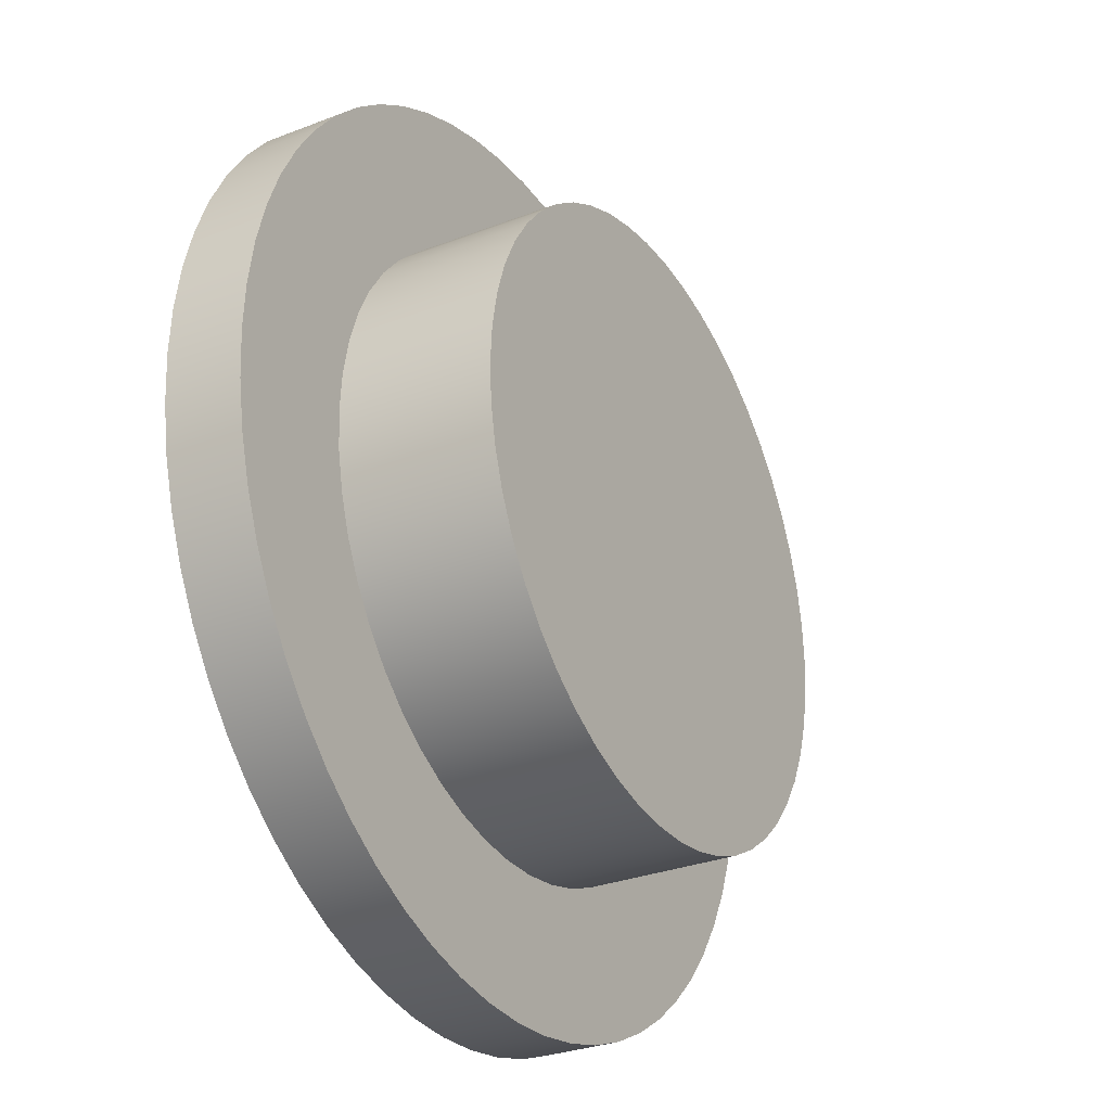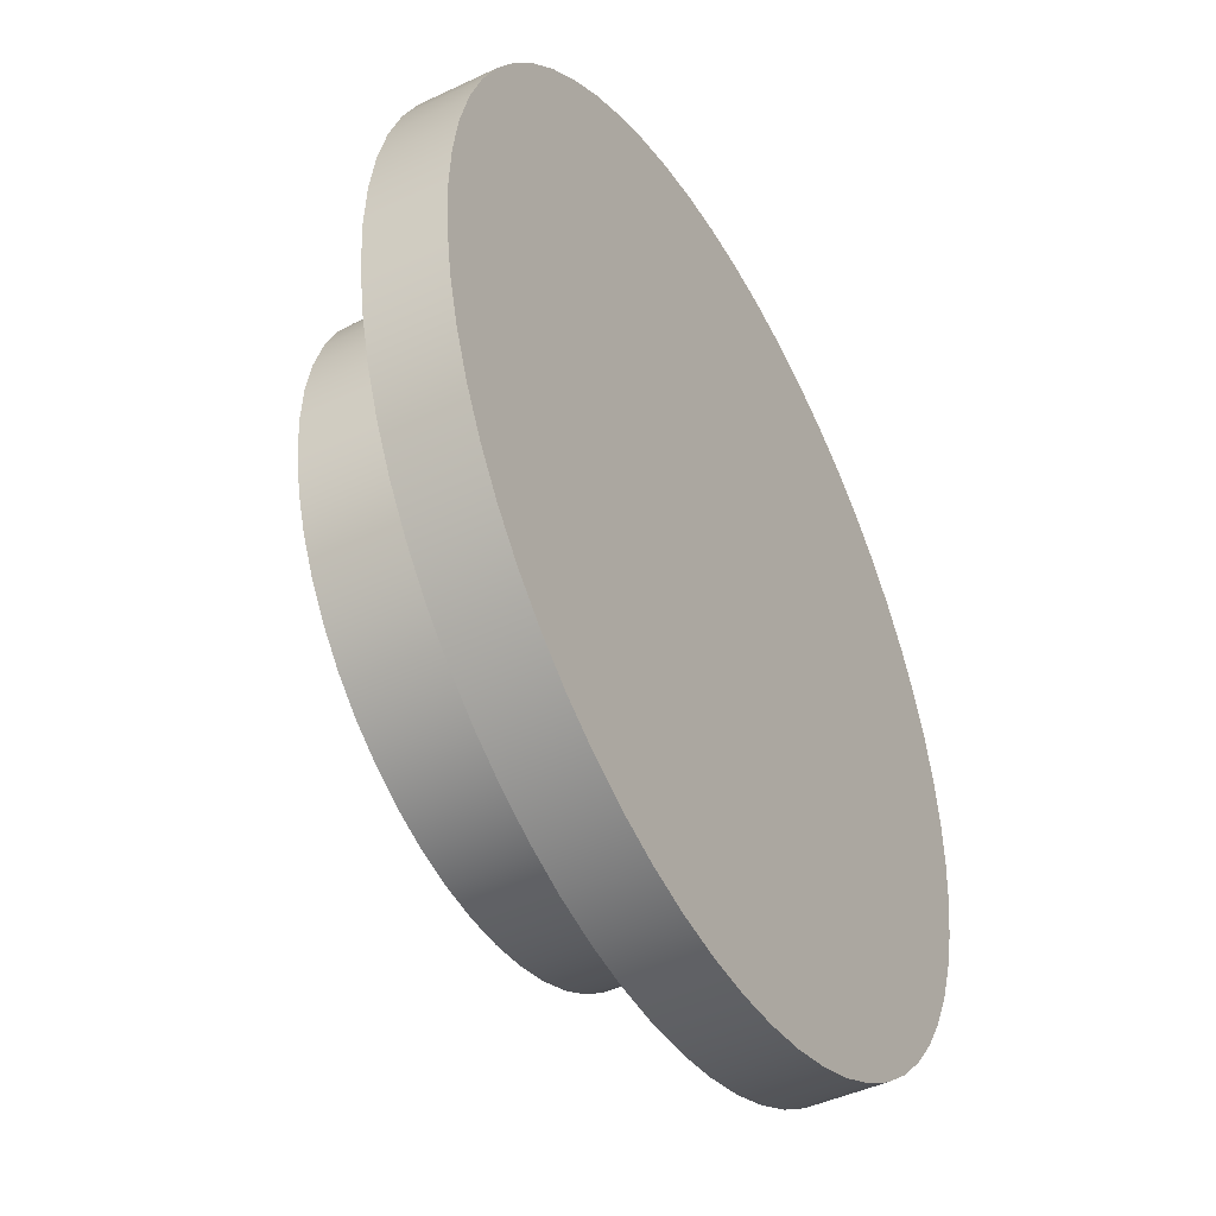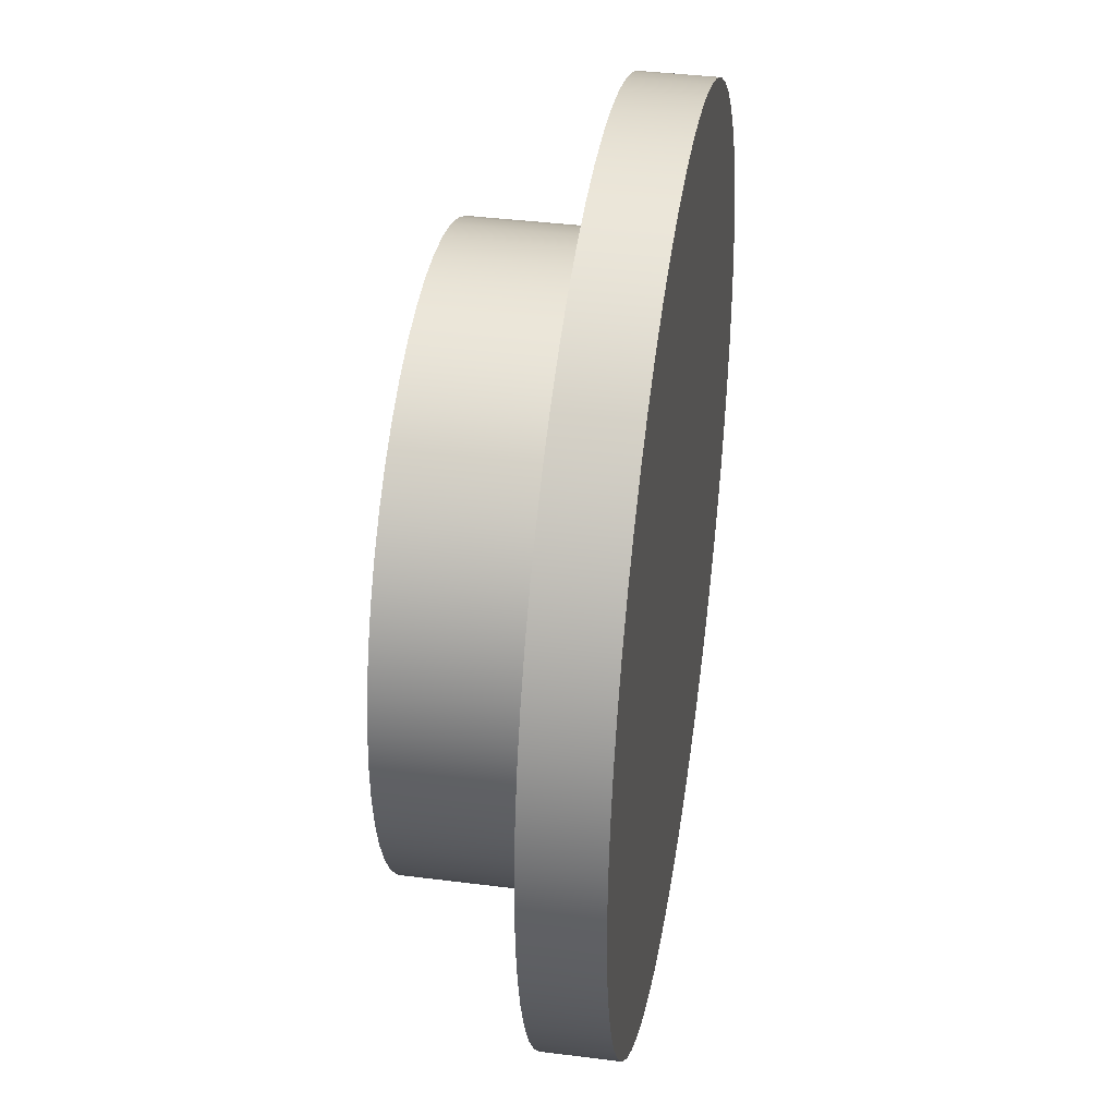
<metadata>
{"format":"obj","ext":"obj","renderer":"f3d","projection":"perspective","resolution":1024,"background":"white","views":[{"elev":-29.8,"azim":119.6,"up":"+Z"},{"elev":-44.6,"azim":-61.1,"up":"+Z"},{"elev":38.4,"azim":-80.8,"up":"+Z"}]}
</metadata>
<code>
v 1.025 0.75 -1.255e-16
v 1.017 0.75 0.1285
v 0.9928 0.75 0.2549
v 0.953 0.75 0.3773
v 0.8982 0.75 0.4938
v 0.8292 0.75 0.6025
v 0.7472 0.75 0.7017
v 0.6534 0.75 0.7898
v 0.5492 0.75 0.8654
v 0.4364 0.75 0.9274
v 0.3167 0.75 0.9748
v 0.1921 0.75 1.007
v 0.06436 0.75 1.023
v -0.06436 0.75 1.023
v -0.1921 0.75 1.007
v -0.3167 0.75 0.9748
v -0.4364 0.75 0.9274
v -0.5492 0.75 0.8654
v -0.6534 0.75 0.7898
v -0.7472 0.75 0.7017
v -0.8292 0.75 0.6025
v -0.8982 0.75 0.4938
v -0.953 0.75 0.3773
v -0.9928 0.75 0.2549
v -1.017 0.75 0.1285
v -1.025 0.75 4.552e-16
v -1.017 0.75 -0.1285
v -0.9928 0.75 -0.2549
v -0.953 0.75 -0.3773
v -0.8982 0.75 -0.4938
v -0.8292 0.75 -0.6025
v -0.7472 0.75 -0.7017
v -0.6534 0.75 -0.7898
v -0.5492 0.75 -0.8654
v -0.4364 0.75 -0.9274
v -0.3167 0.75 -0.9748
v -0.1921 0.75 -1.007
v -0.06436 0.75 -1.023
v 0.06436 0.75 -1.023
v 0.1921 0.75 -1.007
v 0.3167 0.75 -0.9748
v 0.4364 0.75 -0.9274
v 0.5492 0.75 -0.8654
v 0.6534 0.75 -0.7898
v 0.7472 0.75 -0.7017
v 0.8292 0.75 -0.6025
v 0.8982 0.75 -0.4938
v 0.953 0.75 -0.3773
v 0.9928 0.75 -0.2549
v 1.017 0.75 -0.1285
v 1.025 0.25 -1.255e-16
v 1.017 0.25 -0.1285
v 0.9928 0.25 -0.2549
v 0.953 0.25 -0.3773
v 0.8982 0.25 -0.4938
v 0.8292 0.25 -0.6025
v 0.7472 0.25 -0.7017
v 0.6534 0.25 -0.7898
v 0.5492 0.25 -0.8654
v 0.4364 0.25 -0.9274
v 0.3167 0.25 -0.9748
v 0.1921 0.25 -1.007
v 0.06436 0.25 -1.023
v -0.06436 0.25 -1.023
v -0.1921 0.25 -1.007
v -0.3167 0.25 -0.9748
v -0.4364 0.25 -0.9274
v -0.5492 0.25 -0.8654
v -0.6534 0.25 -0.7898
v -0.7472 0.25 -0.7017
v -0.8292 0.25 -0.6025
v -0.8982 0.25 -0.4938
v -0.953 0.25 -0.3773
v -0.9928 0.25 -0.2549
v -1.017 0.25 -0.1285
v -1.025 0.25 -4.552e-16
v -1.017 0.25 0.1285
v -0.9928 0.25 0.2549
v -0.953 0.25 0.3773
v -0.8982 0.25 0.4938
v -0.8292 0.25 0.6025
v -0.7472 0.25 0.7017
v -0.6534 0.25 0.7898
v -0.5492 0.25 0.8654
v -0.4364 0.25 0.9274
v -0.3167 0.25 0.9748
v -0.1921 0.25 1.007
v -0.06436 0.25 1.023
v 0.06436 0.25 1.023
v 0.1921 0.25 1.007
v 0.3167 0.25 0.9748
v 0.4364 0.25 0.9274
v 0.5492 0.25 0.8654
v 0.6534 0.25 0.7898
v 0.7472 0.25 0.7017
v 0.8292 0.25 0.6025
v 0.8982 0.25 0.4938
v 0.953 0.25 0.3773
v 0.9928 0.25 0.2549
v 1.017 0.25 0.1285
v 1.025 0.25 -1.255e-16
v 1.025 0.75 -1.255e-16
v 1.025 0.75 -1.255e-16
v 1.017 0.75 -0.1285
v 0.9928 0.75 -0.2549
v 0.953 0.75 -0.3773
v 0.8982 0.75 -0.4938
v 0.8292 0.75 -0.6025
v 0.7472 0.75 -0.7017
v 0.6534 0.75 -0.7898
v 0.5492 0.75 -0.8654
v 0.4364 0.75 -0.9274
v 0.3167 0.75 -0.9748
v 0.1921 0.75 -1.007
v 0.06436 0.75 -1.023
v -0.06436 0.75 -1.023
v -0.1921 0.75 -1.007
v -0.3167 0.75 -0.9748
v -0.4364 0.75 -0.9274
v -0.5492 0.75 -0.8654
v -0.6534 0.75 -0.7898
v -0.7472 0.75 -0.7017
v -0.8292 0.75 -0.6025
v -0.8982 0.75 -0.4938
v -0.953 0.75 -0.3773
v -0.9928 0.75 -0.2549
v -1.017 0.75 -0.1285
v -1.025 0.75 4.552e-16
v -1.017 0.75 0.1285
v -0.9928 0.75 0.2549
v -0.953 0.75 0.3773
v -0.8982 0.75 0.4938
v -0.8292 0.75 0.6025
v -0.7472 0.75 0.7017
v -0.6534 0.75 0.7898
v -0.5492 0.75 0.8654
v -0.4364 0.75 0.9274
v -0.3167 0.75 0.9748
v -0.1921 0.75 1.007
v -0.06436 0.75 1.023
v 0.06436 0.75 1.023
v 0.1921 0.75 1.007
v 0.3167 0.75 0.9748
v 0.4364 0.75 0.9274
v 0.5492 0.75 0.8654
v 0.6534 0.75 0.7898
v 0.7472 0.75 0.7017
v 0.8292 0.75 0.6025
v 0.8982 0.75 0.4938
v 0.953 0.75 0.3773
v 0.9928 0.75 0.2549
v 1.017 0.75 0.1285
v -1.5 0.25 1.837e-16
v -1.492 0.25 -0.1568
v -1.467 0.25 -0.3119
v -1.427 0.25 -0.4635
v -1.37 0.25 -0.6101
v -1.299 0.25 -0.75
v -1.214 0.25 -0.8817
v -1.115 0.25 -1.004
v -1.004 0.25 -1.115
v -0.8817 0.25 -1.214
v -0.75 0.25 -1.299
v -0.6101 0.25 -1.37
v -0.4635 0.25 -1.427
v -0.3119 0.25 -1.467
v -0.1568 0.25 -1.492
v 9.185e-17 0.25 -1.5
v 0.1568 0.25 -1.492
v 0.3119 0.25 -1.467
v 0.4635 0.25 -1.427
v 0.6101 0.25 -1.37
v 0.75 0.25 -1.299
v 0.8817 0.25 -1.214
v 1.004 0.25 -1.115
v 1.115 0.25 -1.004
v 1.214 0.25 -0.8817
v 1.299 0.25 -0.75
v 1.37 0.25 -0.6101
v 1.427 0.25 -0.4635
v 1.467 0.25 -0.3119
v 1.492 0.25 -0.1568
v 1.5 0.25 0
v 1.492 0.25 0.1568
v 1.467 0.25 0.3119
v 1.427 0.25 0.4635
v 1.37 0.25 0.6101
v 1.299 0.25 0.75
v 1.214 0.25 0.8817
v 1.115 0.25 1.004
v 1.004 0.25 1.115
v 0.8817 0.25 1.214
v 0.75 0.25 1.299
v 0.6101 0.25 1.37
v 0.4635 0.25 1.427
v 0.3119 0.25 1.467
v 0.1568 0.25 1.492
v 9.185e-17 0.25 1.5
v -0.1568 0.25 1.492
v -0.3119 0.25 1.467
v -0.4635 0.25 1.427
v -0.6101 0.25 1.37
v -0.75 0.25 1.299
v -0.8817 0.25 1.214
v -1.004 0.25 1.115
v -1.115 0.25 1.004
v -1.214 0.25 0.8817
v -1.299 0.25 0.75
v -1.37 0.25 0.6101
v -1.427 0.25 0.4635
v -1.467 0.25 0.3119
v -1.492 0.25 0.1568
v -1.5 0 1.837e-16
v -1.492 0 0.1568
v -1.467 0 0.3119
v -1.427 0 0.4635
v -1.37 0 0.6101
v -1.299 0 0.75
v -1.214 0 0.8817
v -1.115 0 1.004
v -1.004 0 1.115
v -0.8817 0 1.214
v -0.75 0 1.299
v -0.6101 0 1.37
v -0.4635 0 1.427
v -0.3119 0 1.467
v -0.1568 0 1.492
v 9.185e-17 0 1.5
v 0.1568 0 1.492
v 0.3119 0 1.467
v 0.4635 0 1.427
v 0.6101 0 1.37
v 0.75 0 1.299
v 0.8817 0 1.214
v 1.004 0 1.115
v 1.115 0 1.004
v 1.214 0 0.8817
v 1.299 0 0.75
v 1.37 0 0.6101
v 1.427 0 0.4635
v 1.467 0 0.3119
v 1.492 0 0.1568
v 1.5 0 0
v 1.492 0 -0.1568
v 1.467 0 -0.3119
v 1.427 0 -0.4635
v 1.37 0 -0.6101
v 1.299 0 -0.75
v 1.214 0 -0.8817
v 1.115 0 -1.004
v 1.004 0 -1.115
v 0.8817 0 -1.214
v 0.75 0 -1.299
v 0.6101 0 -1.37
v 0.4635 0 -1.427
v 0.3119 0 -1.467
v 0.1568 0 -1.492
v 9.185e-17 0 -1.5
v -0.1568 0 -1.492
v -0.3119 0 -1.467
v -0.4635 0 -1.427
v -0.6101 0 -1.37
v -0.75 0 -1.299
v -0.8817 0 -1.214
v -1.004 0 -1.115
v -1.115 0 -1.004
v -1.214 0 -0.8817
v -1.299 0 -0.75
v -1.37 0 -0.6101
v -1.427 0 -0.4635
v -1.467 0 -0.3119
v -1.492 0 -0.1568
v -1.5 0 1.837e-16
v -1.5 0.25 1.837e-16
v 1.025 0.25 -1.255e-16
v 1.017 0.25 0.1285
v 0.9928 0.25 0.2549
v 0.953 0.25 0.3773
v 0.8982 0.25 0.4938
v 0.8292 0.25 0.6025
v 0.7472 0.25 0.7017
v 0.6534 0.25 0.7898
v 0.5492 0.25 0.8654
v 0.4364 0.25 0.9274
v 0.3167 0.25 0.9748
v 0.1921 0.25 1.007
v 0.06436 0.25 1.023
v -0.06436 0.25 1.023
v -0.1921 0.25 1.007
v -0.3167 0.25 0.9748
v -0.4364 0.25 0.9274
v -0.5492 0.25 0.8654
v -0.6534 0.25 0.7898
v -0.7472 0.25 0.7017
v -0.8292 0.25 0.6025
v -0.8982 0.25 0.4938
v -0.953 0.25 0.3773
v -0.9928 0.25 0.2549
v -1.017 0.25 0.1285
v -1.025 0.25 -4.552e-16
v -1.017 0.25 -0.1285
v -0.9928 0.25 -0.2549
v -0.953 0.25 -0.3773
v -0.8982 0.25 -0.4938
v -0.8292 0.25 -0.6025
v -0.7472 0.25 -0.7017
v -0.6534 0.25 -0.7898
v -0.5492 0.25 -0.8654
v -0.4364 0.25 -0.9274
v -0.3167 0.25 -0.9748
v -0.1921 0.25 -1.007
v -0.06436 0.25 -1.023
v 0.06436 0.25 -1.023
v 0.1921 0.25 -1.007
v 0.3167 0.25 -0.9748
v 0.4364 0.25 -0.9274
v 0.5492 0.25 -0.8654
v 0.6534 0.25 -0.7898
v 0.7472 0.25 -0.7017
v 0.8292 0.25 -0.6025
v 0.8982 0.25 -0.4938
v 0.953 0.25 -0.3773
v 0.9928 0.25 -0.2549
v 1.017 0.25 -0.1285
v -1.5 0.25 1.837e-16
v -1.492 0.25 0.1568
v -1.467 0.25 0.3119
v -1.427 0.25 0.4635
v -1.37 0.25 0.6101
v -1.299 0.25 0.75
v -1.214 0.25 0.8817
v -1.115 0.25 1.004
v -1.004 0.25 1.115
v -0.8817 0.25 1.214
v -0.75 0.25 1.299
v -0.6101 0.25 1.37
v -0.4635 0.25 1.427
v -0.3119 0.25 1.467
v -0.1568 0.25 1.492
v 9.185e-17 0.25 1.5
v 0.1568 0.25 1.492
v 0.3119 0.25 1.467
v 0.4635 0.25 1.427
v 0.6101 0.25 1.37
v 0.75 0.25 1.299
v 0.8817 0.25 1.214
v 1.004 0.25 1.115
v 1.115 0.25 1.004
v 1.214 0.25 0.8817
v 1.299 0.25 0.75
v 1.37 0.25 0.6101
v 1.427 0.25 0.4635
v 1.467 0.25 0.3119
v 1.492 0.25 0.1568
v 1.5 0.25 0
v 1.492 0.25 -0.1568
v 1.467 0.25 -0.3119
v 1.427 0.25 -0.4635
v 1.37 0.25 -0.6101
v 1.299 0.25 -0.75
v 1.214 0.25 -0.8817
v 1.115 0.25 -1.004
v 1.004 0.25 -1.115
v 0.8817 0.25 -1.214
v 0.75 0.25 -1.299
v 0.6101 0.25 -1.37
v 0.4635 0.25 -1.427
v 0.3119 0.25 -1.467
v 0.1568 0.25 -1.492
v 9.185e-17 0.25 -1.5
v -0.1568 0.25 -1.492
v -0.3119 0.25 -1.467
v -0.4635 0.25 -1.427
v -0.6101 0.25 -1.37
v -0.75 0.25 -1.299
v -0.8817 0.25 -1.214
v -1.004 0.25 -1.115
v -1.115 0.25 -1.004
v -1.214 0.25 -0.8817
v -1.299 0.25 -0.75
v -1.37 0.25 -0.6101
v -1.427 0.25 -0.4635
v -1.467 0.25 -0.3119
v -1.492 0.25 -0.1568
v -1.5 0 1.837e-16
v -1.492 0 -0.1568
v -1.467 0 -0.3119
v -1.427 0 -0.4635
v -1.37 0 -0.6101
v -1.299 0 -0.75
v -1.214 0 -0.8817
v -1.115 0 -1.004
v -1.004 0 -1.115
v -0.8817 0 -1.214
v -0.75 0 -1.299
v -0.6101 0 -1.37
v -0.4635 0 -1.427
v -0.3119 0 -1.467
v -0.1568 0 -1.492
v 9.185e-17 0 -1.5
v 0.1568 0 -1.492
v 0.3119 0 -1.467
v 0.4635 0 -1.427
v 0.6101 0 -1.37
v 0.75 0 -1.299
v 0.8817 0 -1.214
v 1.004 0 -1.115
v 1.115 0 -1.004
v 1.214 0 -0.8817
v 1.299 0 -0.75
v 1.37 0 -0.6101
v 1.427 0 -0.4635
v 1.467 0 -0.3119
v 1.492 0 -0.1568
v 1.5 0 0
v 1.492 0 0.1568
v 1.467 0 0.3119
v 1.427 0 0.4635
v 1.37 0 0.6101
v 1.299 0 0.75
v 1.214 0 0.8817
v 1.115 0 1.004
v 1.004 0 1.115
v 0.8817 0 1.214
v 0.75 0 1.299
v 0.6101 0 1.37
v 0.4635 0 1.427
v 0.3119 0 1.467
v 0.1568 0 1.492
v 9.185e-17 0 1.5
v -0.1568 0 1.492
v -0.3119 0 1.467
v -0.4635 0 1.427
v -0.6101 0 1.37
v -0.75 0 1.299
v -0.8817 0 1.214
v -1.004 0 1.115
v -1.115 0 1.004
v -1.214 0 0.8817
v -1.299 0 0.75
v -1.37 0 0.6101
v -1.427 0 0.4635
v -1.467 0 0.3119
v -1.492 0 0.1568
g c75e2546-e32a-11ea-a684-54bf646e7e1f
f 2 100 1
f 1 100 101
f 102 51 50
f 50 51 52
f 50 52 53
f 2 3 100
f 100 3 99
f 99 3 4
f 99 4 98
f 98 4 5
f 98 5 97
f 97 5 6
f 97 6 96
f 96 6 7
f 96 7 95
f 95 7 8
f 95 8 94
f 94 8 9
f 94 9 93
f 93 9 10
f 93 10 92
f 92 10 11
f 92 11 91
f 91 11 12
f 91 12 90
f 90 12 13
f 90 13 89
f 89 13 14
f 89 14 88
f 88 14 15
f 88 15 87
f 87 15 16
f 87 16 86
f 86 16 17
f 86 17 85
f 85 17 18
f 85 18 84
f 84 18 19
f 84 19 83
f 83 19 20
f 83 20 82
f 82 20 21
f 82 21 81
f 81 21 22
f 81 22 80
f 80 22 23
f 80 23 79
f 79 23 24
f 79 24 78
f 78 24 25
f 78 25 77
f 77 25 26
f 77 26 76
f 76 26 27
f 76 27 75
f 75 27 28
f 75 28 74
f 74 28 29
f 74 29 73
f 73 29 30
f 73 30 72
f 72 30 31
f 72 31 71
f 71 31 32
f 71 32 70
f 70 32 33
f 70 33 69
f 69 33 34
f 69 34 68
f 68 34 35
f 68 35 67
f 67 35 36
f 67 36 66
f 66 36 37
f 66 37 65
f 65 37 38
f 65 38 64
f 64 38 39
f 64 39 63
f 63 39 40
f 63 40 62
f 62 40 41
f 62 41 61
f 61 41 42
f 61 42 60
f 60 42 43
f 60 43 59
f 59 43 44
f 59 44 58
f 58 44 45
f 58 45 57
f 57 45 46
f 57 46 56
f 56 46 47
f 56 47 55
f 55 47 48
f 55 48 54
f 54 48 49
f 54 49 53
f 53 49 50
g c75e7340-e32a-11ea-a8a8-54bf646e7e1f
f 104 127 103
f 103 127 128
f 103 128 152
f 152 128 129
f 152 129 151
f 151 129 130
f 151 130 150
f 150 130 131
f 150 131 149
f 149 131 132
f 149 132 148
f 148 132 133
f 148 133 147
f 147 133 134
f 147 134 146
f 146 134 135
f 146 135 145
f 145 135 136
f 145 136 144
f 144 136 137
f 144 137 143
f 143 137 138
f 143 138 142
f 142 138 139
f 142 139 141
f 141 139 140
f 127 104 126
f 126 104 105
f 126 105 125
f 125 105 106
f 125 106 124
f 124 106 107
f 124 107 123
f 123 107 108
f 123 108 122
f 122 108 109
f 122 109 121
f 121 109 110
f 121 110 120
f 120 110 111
f 120 111 119
f 119 111 112
f 119 112 118
f 118 112 113
f 118 113 117
f 117 113 114
f 117 114 116
f 116 114 115
g c73c47ca-e32a-11ea-925c-54bf646e7e1f
f 154 272 153
f 153 272 273
f 274 213 212
f 212 213 214
f 212 214 211
f 211 214 215
f 211 215 210
f 210 215 216
f 210 216 209
f 209 216 217
f 209 217 208
f 208 217 218
f 208 218 207
f 207 218 219
f 207 219 206
f 206 219 220
f 206 220 205
f 205 220 221
f 205 221 204
f 204 221 222
f 204 222 203
f 203 222 223
f 203 223 202
f 202 223 224
f 202 224 201
f 201 224 225
f 201 225 200
f 200 225 226
f 200 226 199
f 199 226 227
f 199 227 198
f 198 227 228
f 198 228 197
f 197 228 229
f 197 229 196
f 196 229 230
f 196 230 195
f 195 230 231
f 195 231 194
f 194 231 232
f 194 232 193
f 193 232 233
f 193 233 192
f 192 233 234
f 192 234 191
f 191 234 235
f 191 235 190
f 190 235 236
f 190 236 189
f 189 236 237
f 189 237 188
f 188 237 238
f 188 238 187
f 187 238 239
f 187 239 186
f 186 239 240
f 186 240 185
f 185 240 241
f 185 241 184
f 184 241 242
f 184 242 183
f 183 242 243
f 183 243 182
f 182 243 244
f 182 244 181
f 181 244 245
f 181 245 180
f 180 245 246
f 180 246 179
f 179 246 247
f 179 247 178
f 178 247 248
f 178 248 177
f 177 248 249
f 177 249 176
f 176 249 250
f 176 250 175
f 175 250 251
f 175 251 174
f 174 251 252
f 174 252 173
f 173 252 253
f 173 253 172
f 172 253 254
f 172 254 171
f 171 254 255
f 171 255 170
f 170 255 256
f 170 256 169
f 169 256 257
f 169 257 168
f 168 257 258
f 168 258 167
f 167 258 259
f 167 259 166
f 166 259 260
f 166 260 165
f 165 260 261
f 165 261 164
f 164 261 262
f 164 262 163
f 163 262 263
f 163 263 162
f 162 263 264
f 162 264 161
f 161 264 265
f 161 265 160
f 160 265 266
f 160 266 159
f 159 266 267
f 159 267 158
f 158 267 268
f 158 268 157
f 157 268 269
f 157 269 156
f 156 269 270
f 156 270 155
f 155 270 271
f 155 271 154
f 154 271 272
g c73c6ed4-e32a-11ea-bf7f-54bf646e7e1f
f 276 354 275
f 275 354 355
f 275 355 356
f 354 276 353
f 353 276 277
f 353 277 352
f 352 277 278
f 352 278 351
f 351 278 279
f 351 279 350
f 350 279 280
f 350 280 349
f 349 280 348
f 348 280 281
f 348 281 347
f 347 281 282
f 347 282 346
f 346 282 283
f 346 283 345
f 345 283 284
f 345 284 344
f 344 284 285
f 344 285 343
f 343 285 342
f 342 285 286
f 342 286 341
f 341 286 287
f 341 287 340
f 340 287 288
f 340 288 339
f 339 288 289
f 339 289 338
f 338 289 290
f 338 290 337
f 337 290 336
f 336 290 291
f 336 291 335
f 335 291 292
f 335 292 334
f 334 292 293
f 334 293 333
f 333 293 294
f 333 294 332
f 332 294 295
f 332 295 331
f 331 295 330
f 330 295 296
f 330 296 329
f 329 296 297
f 329 297 328
f 328 297 298
f 328 298 327
f 327 298 299
f 327 299 326
f 326 299 300
f 326 300 325
f 325 300 384
f 384 300 301
f 384 301 383
f 383 301 302
f 383 302 382
f 382 302 303
f 382 303 381
f 381 303 304
f 381 304 380
f 380 304 305
f 380 305 379
f 379 305 378
f 378 305 306
f 378 306 377
f 377 306 307
f 377 307 376
f 376 307 308
f 376 308 375
f 375 308 309
f 375 309 374
f 374 309 310
f 374 310 373
f 373 310 372
f 372 310 311
f 372 311 371
f 371 311 312
f 371 312 370
f 370 312 313
f 370 313 369
f 369 313 314
f 369 314 368
f 368 314 315
f 368 315 367
f 367 315 366
f 366 315 316
f 366 316 365
f 365 316 317
f 365 317 364
f 364 317 318
f 364 318 363
f 363 318 319
f 363 319 362
f 362 319 320
f 362 320 361
f 361 320 360
f 360 320 321
f 360 321 359
f 359 321 322
f 359 322 358
f 358 322 323
f 358 323 357
f 357 323 324
f 357 324 356
f 356 324 275
g c73c95e2-e32a-11ea-b3c9-54bf646e7e1f
f 386 414 385
f 385 414 415
f 385 415 444
f 444 415 416
f 444 416 443
f 443 416 417
f 443 417 442
f 442 417 418
f 442 418 441
f 441 418 419
f 441 419 440
f 440 419 420
f 440 420 439
f 439 420 421
f 439 421 438
f 438 421 422
f 438 422 437
f 437 422 423
f 437 423 436
f 436 423 424
f 436 424 435
f 435 424 425
f 435 425 434
f 434 425 426
f 434 426 433
f 433 426 427
f 433 427 432
f 432 427 428
f 432 428 431
f 431 428 429
f 431 429 430
f 414 386 413
f 413 386 387
f 413 387 412
f 412 387 388
f 412 388 411
f 411 388 389
f 411 389 410
f 410 389 390
f 410 390 409
f 409 390 391
f 409 391 408
f 408 391 392
f 408 392 407
f 407 392 393
f 407 393 406
f 406 393 394
f 406 394 405
f 405 394 395
f 405 395 404
f 404 395 396
f 404 396 403
f 403 396 397
f 403 397 402
f 402 397 398
f 402 398 401
f 401 398 399
f 401 399 400

</code>
